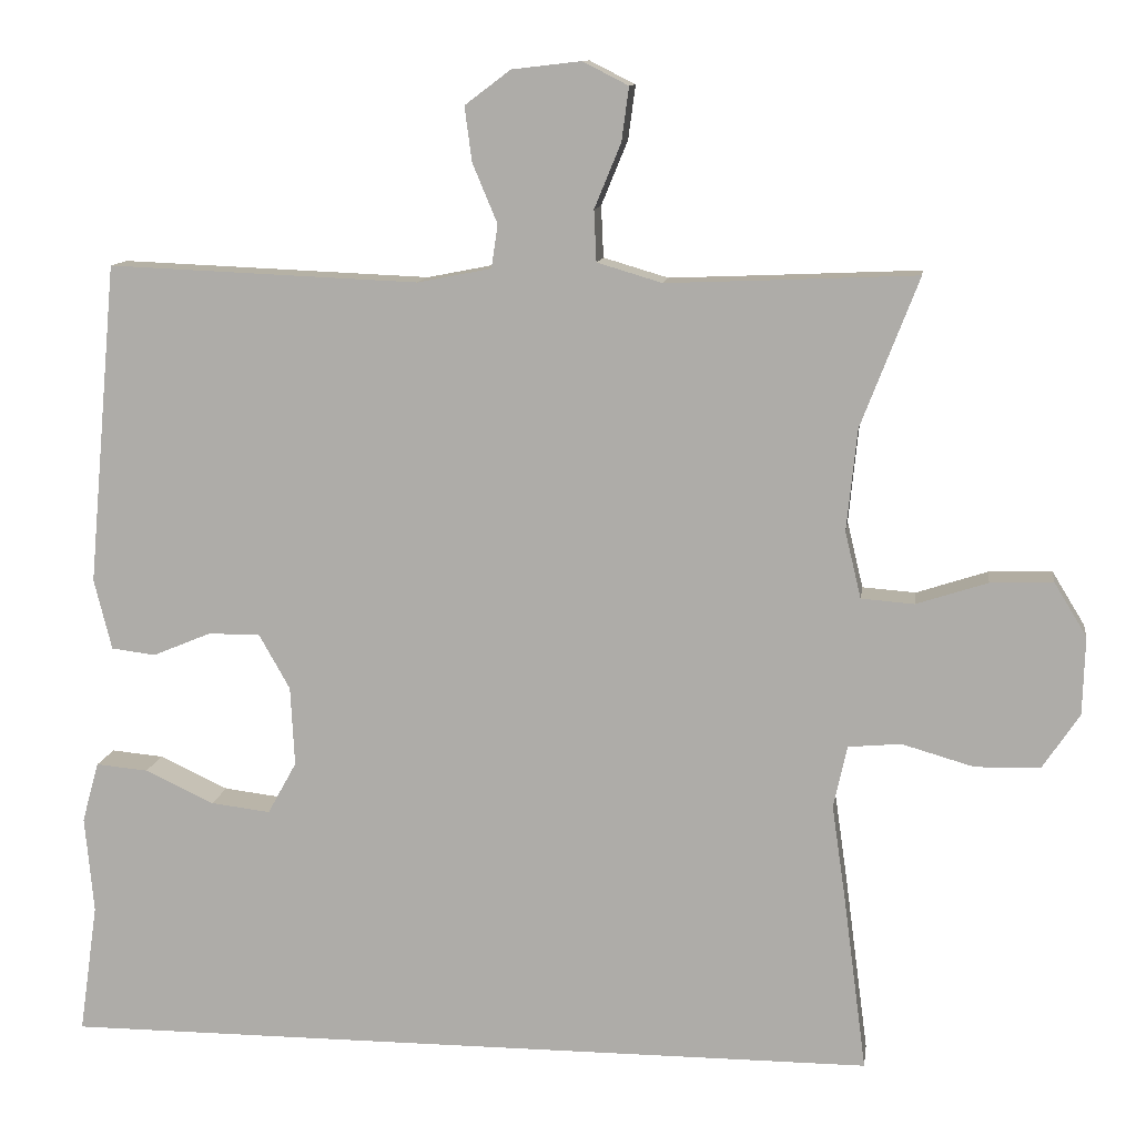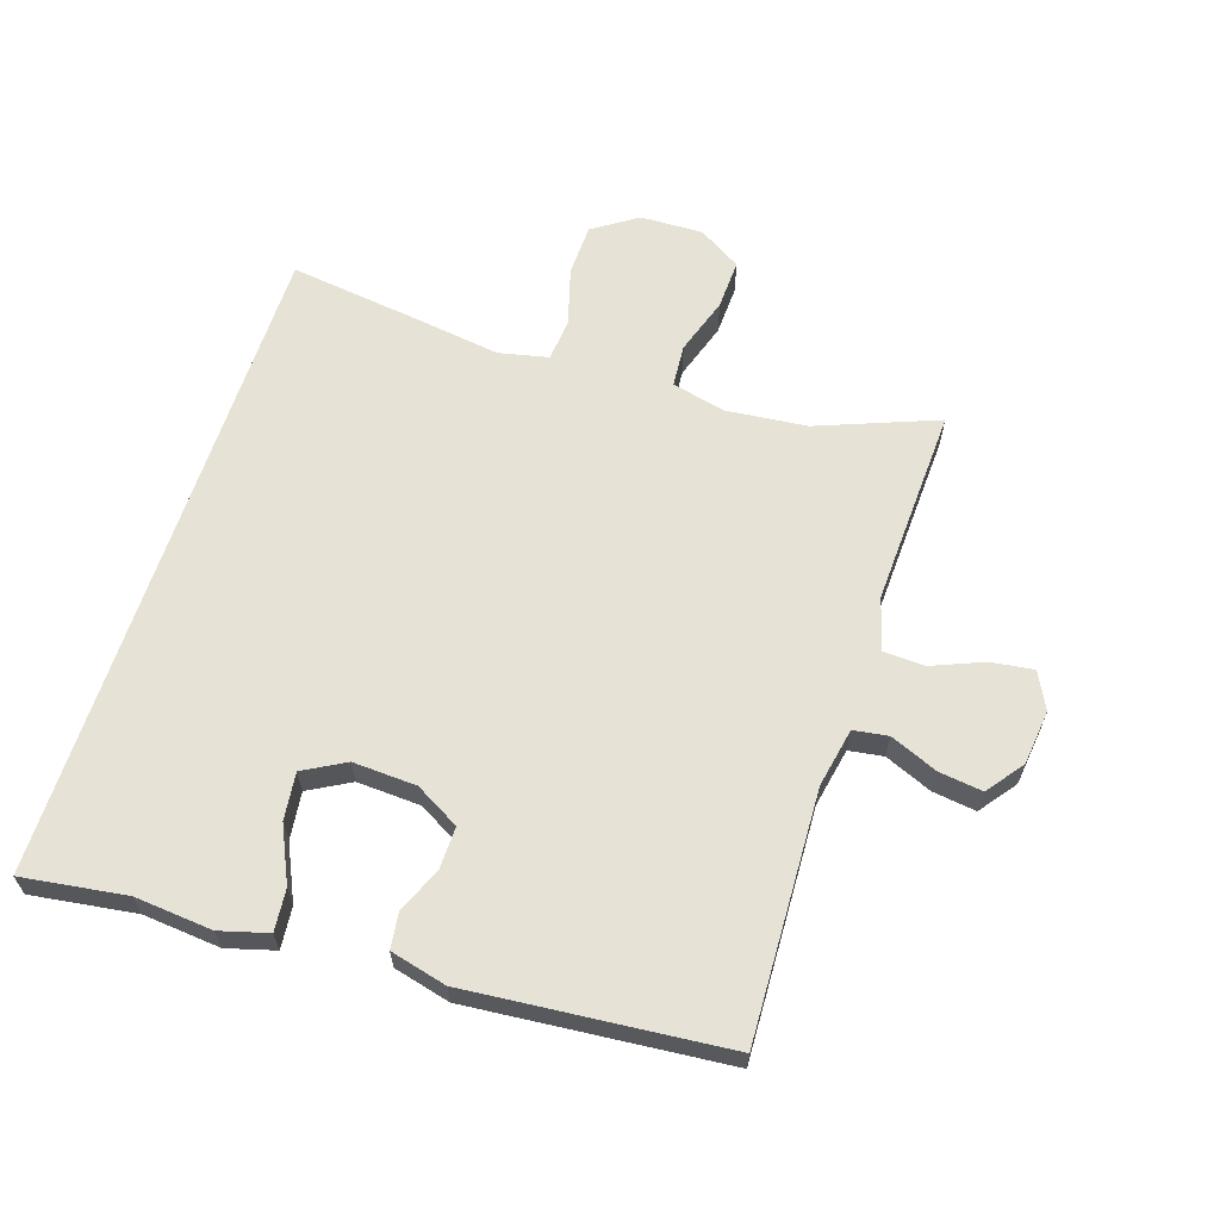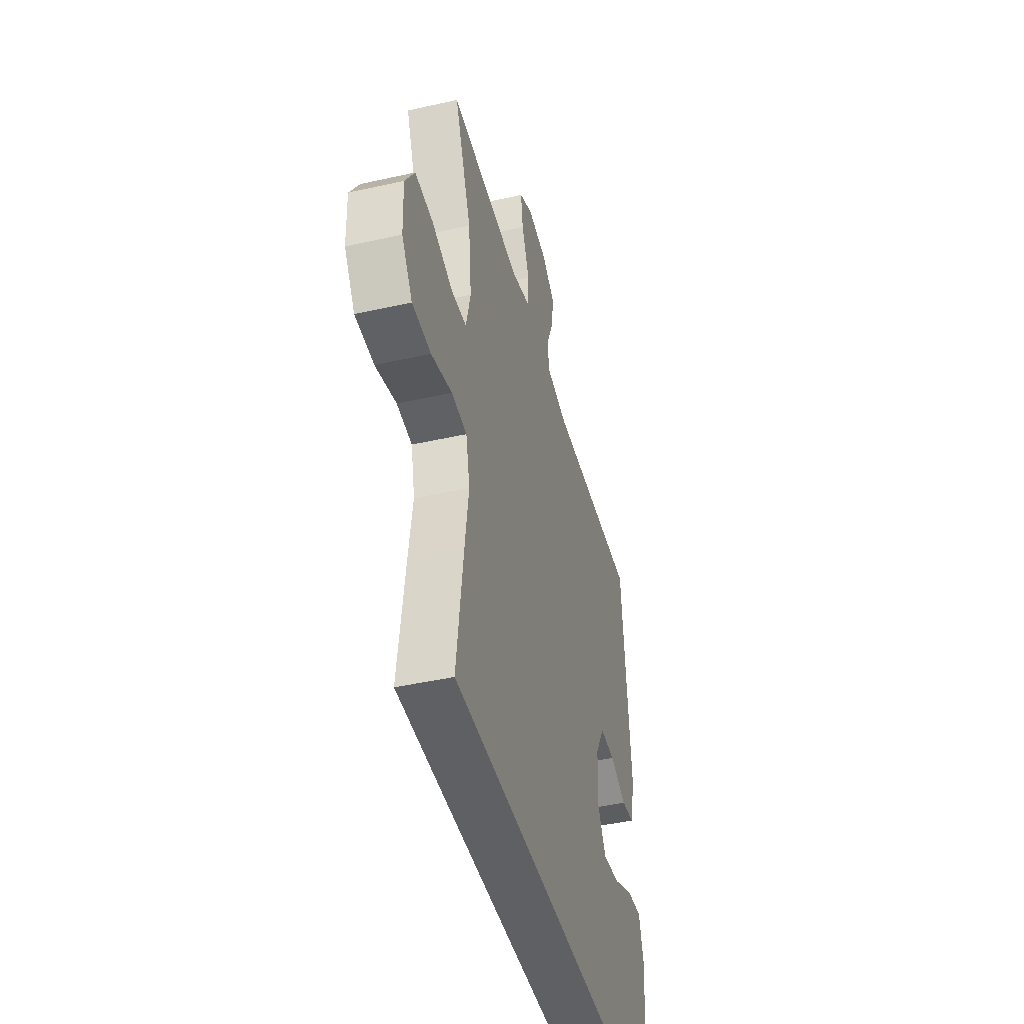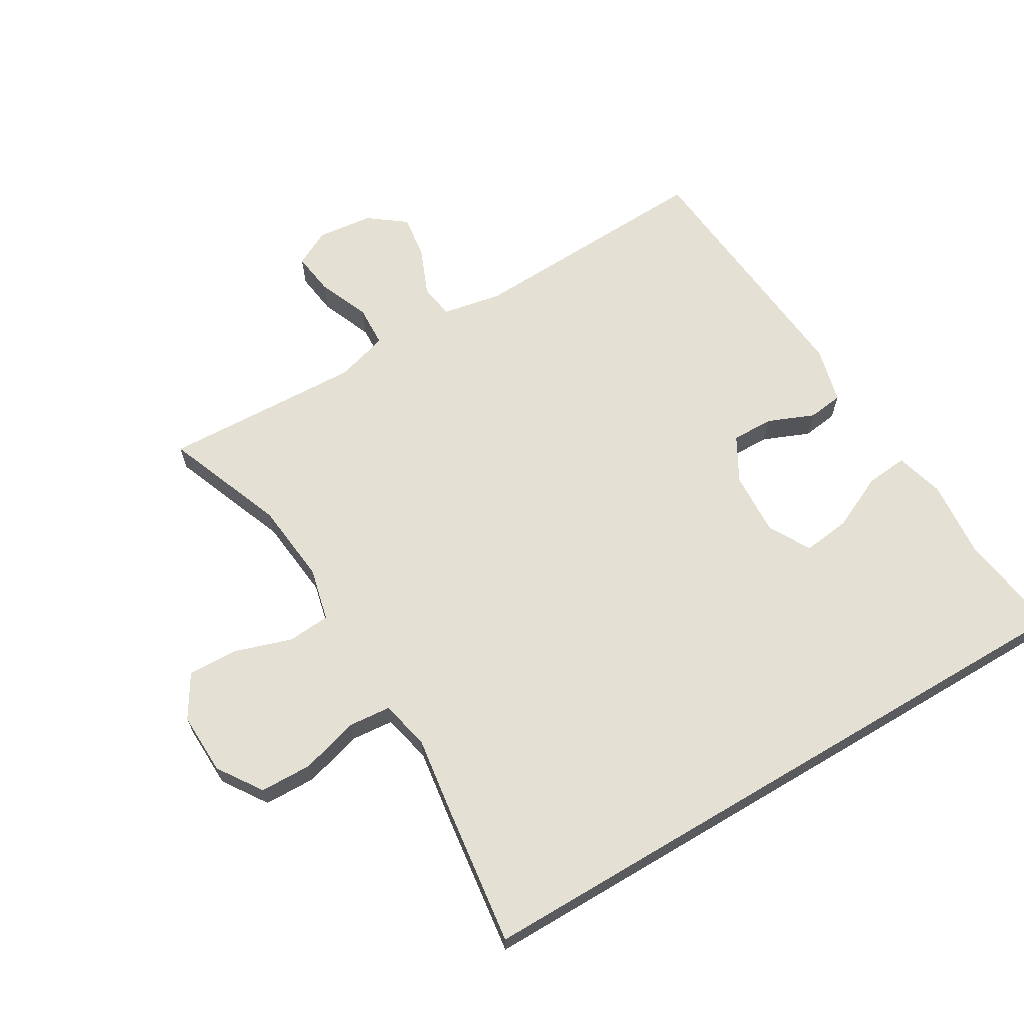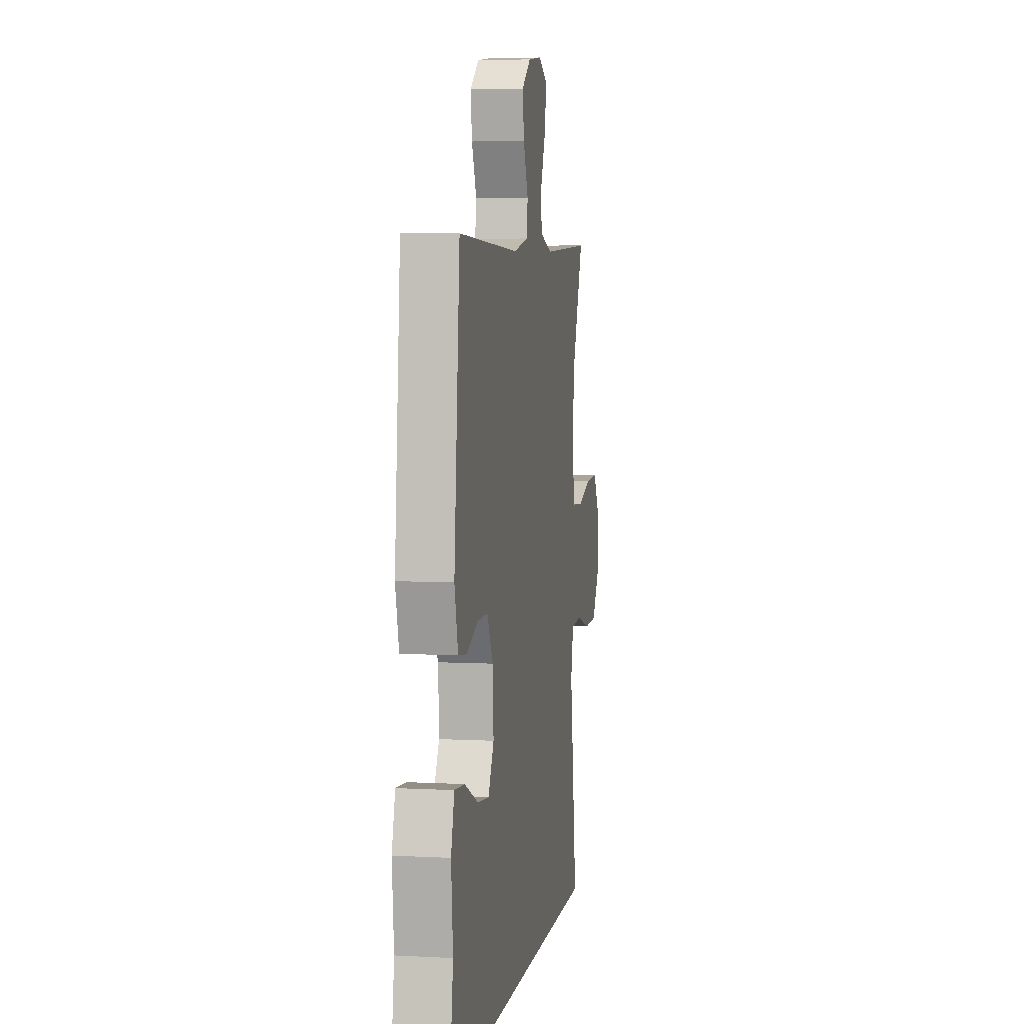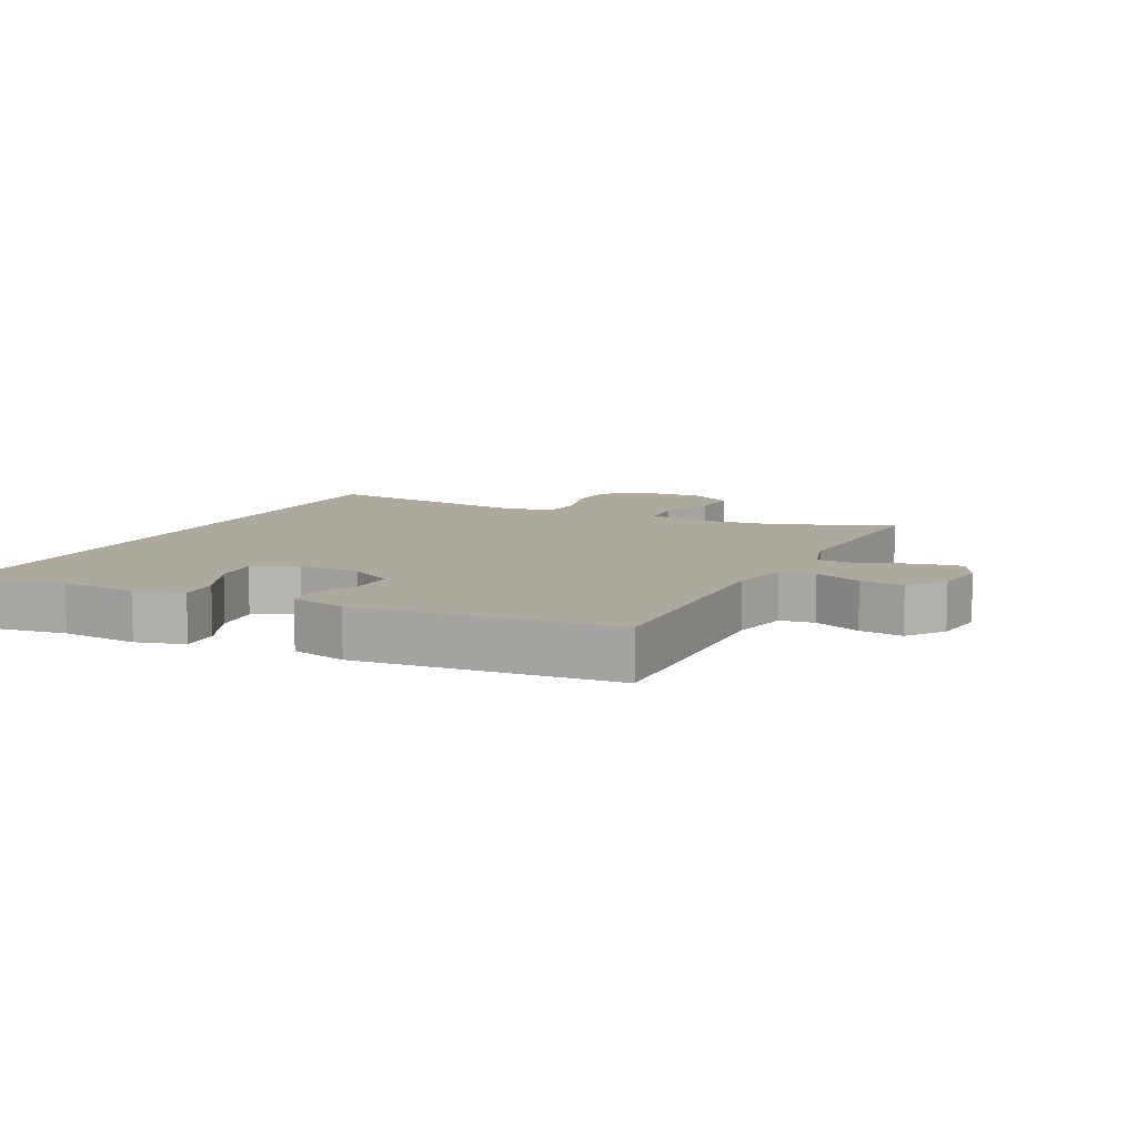
<metadata>
{"format":"obj","ext":"obj","renderer":"f3d","projection":"perspective","resolution":1024,"background":"white","views":[{"elev":11.2,"azim":7.8,"up":"+Z"},{"elev":63.1,"azim":-71.9,"up":"+Y"},{"elev":-44.3,"azim":104.7,"up":"+Z"},{"elev":65.5,"azim":149.3,"up":"+Y"},{"elev":5.3,"azim":-80.4,"up":"+Z"},{"elev":9.1,"azim":-63.5,"up":"+Y"}]}
</metadata>
<code>
v 0.5 0.07 0.5
v 0.428 0.07 0.314
v 0.415 0.07 0.187
v 0.435 0.07 0.104
v 0.501 0.07 0.099
v 0.59 0.07 0.128
v 0.668 0.07 0.131
v 0.709 0.07 0.064
v 0.706 0.07 -0.033
v 0.66 0.07 -0.102
v 0.579 0.07 -0.104
v 0.489 0.07 -0.078
v 0.423 0.07 -0.084
v 0.406 0.07 -0.161
v 0.423 0.07 -0.279
v 0.452 0.07 -0.5
v -0.572 0.07 -0.5
v -0.549 0.07 -0.338
v -0.56 0.07 -0.217
v -0.539 0.07 -0.142
v -0.474 0.07 -0.148
v -0.388 0.07 -0.188
v -0.314 0.07 -0.197
v -0.278 0.07 -0.132
v -0.283 0.07 -0.033
v -0.322 0.07 0.036
v -0.387 0.07 0.035
v -0.459 0.07 0.005
v -0.514 0.07 0.012
v -0.536 0.07 0.1
v -0.5 0.07 0.5
v -0.113 0.07 0.484
v -0.021 0.07 0.502
v -0.013 0.07 0.556
v -0.044 0.07 0.63
v -0.053 0.07 0.698
v 0.004 0.07 0.741
v 0.09 0.07 0.751
v 0.147 0.07 0.722
v 0.138 0.07 0.655
v 0.105 0.07 0.575
v 0.108 0.07 0.511
v 0.189 0.07 0.487
v 0.314 0.07 0.492
v 0.5 0 0.5
v 0.428 0 0.314
v 0.415 0 0.187
v 0.435 0 0.104
v 0.501 0 0.099
v 0.59 0 0.128
v 0.668 0 0.131
v 0.709 0 0.064
v 0.706 0 -0.033
v 0.66 0 -0.102
v 0.579 0 -0.104
v 0.489 0 -0.078
v 0.423 0 -0.084
v 0.406 0 -0.161
v 0.423 0 -0.279
v 0.452 0 -0.5
v -0.572 0 -0.5
v -0.549 0 -0.338
v -0.56 0 -0.217
v -0.539 0 -0.142
v -0.474 0 -0.148
v -0.388 0 -0.188
v -0.314 0 -0.197
v -0.278 0 -0.132
v -0.283 0 -0.033
v -0.322 0 0.036
v -0.387 0 0.035
v -0.459 0 0.005
v -0.514 0 0.012
v -0.536 0 0.1
v -0.5 0 0.5
v -0.113 0 0.484
v -0.021 0 0.502
v -0.013 0 0.556
v -0.044 0 0.63
v -0.053 0 0.698
v 0.004 0 0.741
v 0.09 0 0.751
v 0.147 0 0.722
v 0.138 0 0.655
v 0.105 0 0.575
v 0.108 0 0.511
v 0.189 0 0.487
v 0.314 0 0.492
f 39 40 41
f 38 39 41
f 37 38 41
f 36 37 41
f 35 36 41
f 34 35 41
f 33 34 41 42
f 32 33 42 43
f 30 31 32
f 29 30 32
f 28 29 32
f 27 28 32
f 26 27 32 43
f 20 21 22
f 19 20 22
f 18 19 22
f 18 22 23
f 17 18 23
f 16 17 23
f 15 16 23
f 14 15 23
f 13 14 23 24
f 10 11 12
f 9 10 12
f 8 9 12
f 7 8 12
f 6 7 12
f 5 6 12
f 13 24 25
f 12 13 25
f 5 12 25
f 4 5 25
f 44 1 2
f 44 2 3
f 26 43 44
f 25 26 44
f 4 25 44
f 3 4 44
f 85 84 83
f 85 83 82
f 85 82 81
f 85 81 80
f 85 80 79
f 85 79 78
f 86 85 78 77
f 87 86 77 76
f 76 75 74
f 76 74 73
f 76 73 72
f 76 72 71
f 87 76 71 70
f 66 65 64
f 66 64 63
f 66 63 62
f 67 66 62
f 67 62 61
f 67 61 60
f 67 60 59
f 67 59 58
f 68 67 58 57
f 56 55 54
f 56 54 53
f 56 53 52
f 56 52 51
f 56 51 50
f 56 50 49
f 69 68 57
f 69 57 56
f 69 56 49
f 69 49 48
f 46 45 88
f 47 46 88
f 88 87 70
f 88 70 69
f 88 69 48
f 88 48 47
f 1 45 46 2
f 2 46 47 3
f 3 47 48 4
f 4 48 49 5
f 5 49 50 6
f 6 50 51 7
f 7 51 52 8
f 8 52 53 9
f 9 53 54 10
f 10 54 55 11
f 11 55 56 12
f 12 56 57 13
f 13 57 58 14
f 14 58 59 15
f 15 59 60 16
f 16 60 61 17
f 17 61 62 18
f 18 62 63 19
f 19 63 64 20
f 20 64 65 21
f 21 65 66 22
f 22 66 67 23
f 23 67 68 24
f 24 68 69 25
f 25 69 70 26
f 26 70 71 27
f 27 71 72 28
f 28 72 73 29
f 29 73 74 30
f 30 74 75 31
f 31 75 76 32
f 32 76 77 33
f 33 77 78 34
f 34 78 79 35
f 35 79 80 36
f 36 80 81 37
f 37 81 82 38
f 38 82 83 39
f 39 83 84 40
f 40 84 85 41
f 41 85 86 42
f 42 86 87 43
f 43 87 88 44
f 44 88 45 1

</code>
